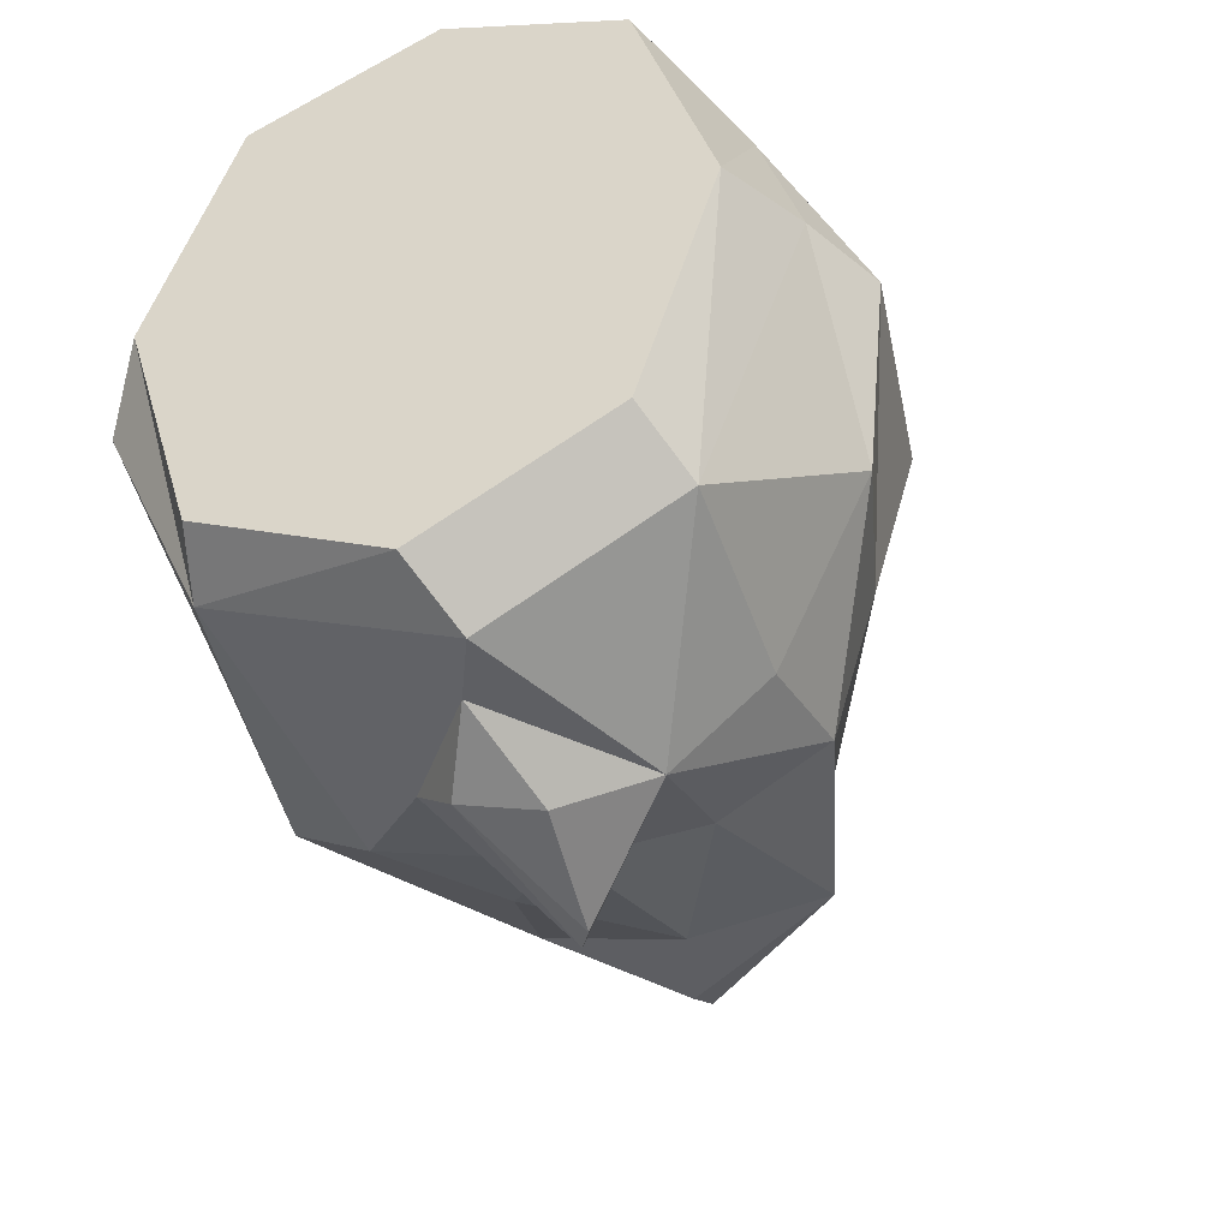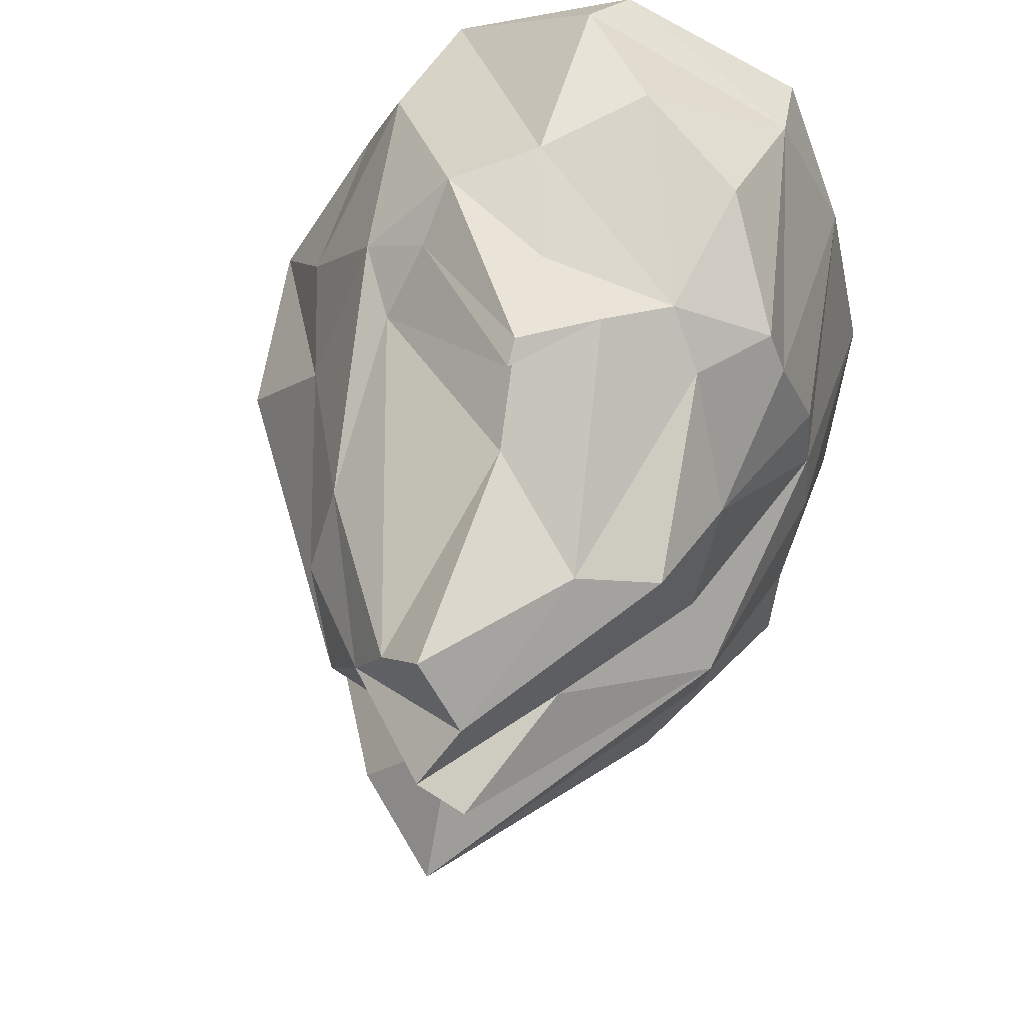
<metadata>
{"format":"obj","ext":"obj","renderer":"f3d","projection":"perspective","resolution":1024,"background":"white","views":[{"elev":-47.3,"azim":19.2,"up":"+Z"},{"elev":56.7,"azim":-166.3,"up":"+Z"}]}
</metadata>
<code>
v -0.01855 -1.56 -3.976
v 2.34 -0.8813 -3.334
v 2.026 -1.628 -2.935
v 0.3125 -0.8037 -4.386
v -2.221 -0.8813 -3.182
v -2.967 1.225 -1.938
v -2.792 2.518 -2.698
v -3.276 -1.034 -0.6709
v -0.7139 3.05 3.944
v -1.759 2.884 3.101
v -1.383 2.447 3.616
v -1.003 5.471 2.68
v -0.167 7.032 1.785
v -0.9941 6.079 1.272
v -1.87 5.109 2.35
v 0.2144 7.455 1.211
v -2.141 4.288 0.7124
v -2.471 4.653 -0
v -3.066 2.071 0.7676
v -0.9941 6.079 1.272
v 0.1064 3.657 3.694
v -1.003 5.471 2.68
v -0.7139 3.05 3.944
v 0.06055 4.379 3.107
v -3 2.518 -1.108
v -3.276 -1.034 -0.6709
v -3.136 2.145 -0
v -3.23 0.7661 -1.049
v -2.448 2.319 3.262
v -2.29 3.753 1.891
v -2.638 2.268 2.629
v -1.759 2.884 3.101
v -1.383 2.447 3.616
v 0.06055 3.723 4.23
v -0.7139 3.05 3.944
v 0.06982 2.447 4.032
v -0.01855 -1.56 3.976
v 2.868 -1.628 0
v 2.026 -1.628 2.935
v -2.015 -1.628 2.935
v -2.858 -1.628 -0
v -2.015 -1.628 -2.935
v -0.01855 -1.56 -3.976
v 2.026 -1.628 -2.935
v -2.065 -0.6982 3.243
v -2.015 -1.628 2.935
v -0.01855 -1.56 3.976
v 2.917 -0.5181 1.898
v 2.026 -1.628 2.935
v 2.868 -1.628 0
v 2.34 -0.8813 -3.334
v 3.369 -0.6372 0.2441
v 2.868 -1.628 0
v -2.221 -0.8813 -3.182
v 0.3125 -0.8037 -4.386
v -0.01855 -1.56 -3.976
v -2.221 -0.8813 -3.182
v -2.015 -1.628 -2.935
v -2.858 -1.628 -0
v -2.858 -1.628 -0
v -2.015 -1.628 2.935
v -2.796 -1.034 1.484
v -0.002441 -0.1035 -4.31
v 0.3672 0.9858 -4.723
v 1.326 1.278 -4.341
v 1.326 1.278 -4.341
v 0.1016 2.56 -4.462
v 0.06396 2.283 -4.07
v 2.504 2.604 -3.07
v 1.917 4.627 -3.057
v 1.361 5.594 -1.695
v 3.465 0.7773 -1.712
v 3.009 2.607 -1.273
v 3.832 0.2441 0.2607
v 1.326 1.278 -4.341
v 2.34 -0.8813 -3.334
v 0.3125 -0.8037 -4.386
v 3.465 0.7773 -1.712
v 3.369 -0.6372 0.2441
v 2.34 -0.8813 -3.334
v 2.034 4.592 -1.436
v 1.361 5.594 -1.695
v 1.207 6.293 -1.252
v 1.207 6.293 -1.252
v 0.1699 6.296 -0
v 2.034 4.592 -1.436
v 2.591 2.975 1.797
v 1.739 5.667 -0
v 2.062 5.129 1.175
v 3.832 0.2441 0.2607
v 3.514 2.612 0.5244
v 2.591 2.975 1.797
v 0.8447 6.446 1.928
v 0.06055 4.379 3.107
v 1.691 2.942 3.101
v 2.101 2.227 3.354
v 2.591 2.975 1.797
v 1.87 4.653 2.076
v 1.261 1.814 4.251
v 0.06055 3.723 4.23
v 0.06982 2.447 4.032
v 0.06982 2.447 4.032
v 0.3813 1.249 4.377
v 1.261 1.814 4.251
v 0.8447 6.446 1.928
v 1.207 6.293 1.292
v -0.167 7.032 1.785
v 1.691 2.942 3.101
v 1.87 4.653 2.076
v 0.8447 6.446 1.928
v 2.026 -1.628 2.935
v 0.3813 1.249 4.377
v 0.3101 -0.8911 4.307
v -0.6006 0.2998 4.453
v 0.3813 1.249 4.377
v -1.383 2.447 3.616
v -2.471 4.653 -0
v 0.1987 7.38 -1.246
v -2.313 4.299 -1.159
v -2.313 4.299 -1.159
v 0.1987 7.38 -1.246
v -1.845 4.774 -1.858
v 0.06592 4.003 4.101
v 1.412 2.38 3.76
v 1.691 2.942 3.101
v 0.06592 4.003 4.101
v 0.06055 3.723 4.23
v 1.412 2.38 3.76
v -1.845 4.774 -1.858
v 0.1758 6.523 -2.349
v -1.109 4.737 -2.652
v -0.4351 0.7842 -4.581
v -0.8828 1.052 -4.111
v 0.07568 2.663 -4.797
v -1.383 2.447 3.616
v -1.761 1.083 4.066
v -0.6006 0.2998 4.453
v 0.4136 4.68 -3.136
v 1.917 4.627 -3.057
v 1.286 2.851 -3.497
v -1.109 4.737 -2.652
v -0.8193 3.24 -3.502
v -1.787 2.085 -3.58
v -1.109 4.737 -2.652
v 0.4136 4.68 -3.136
v -0.8193 3.24 -3.502
v -1.87 5.109 2.35
v -0.9941 6.079 1.272
v -2.29 3.753 1.891
v -2.065 -0.6982 3.243
v -1.761 1.083 4.066
v -2.448 2.319 3.262
v -0.167 7.032 1.785
v -1.87 5.109 2.35
v -1.003 5.471 2.68
v 0.1758 6.523 -2.349
v 0.1699 6.292 -2.619
v -1.109 4.737 -2.652
v -1.787 2.085 -3.58
v -0.8828 1.052 -4.111
v -2.221 -0.8813 -3.182
v -3.066 2.071 0.7676
v -3.136 2.145 -0
v -3.276 -1.034 -0.6709
v -0.8828 1.052 -4.111
v -0.002441 -0.1035 -4.31
v -2.221 -0.8813 -3.182
v -3.276 -1.034 -0.6709
v -3.23 0.7661 -1.049
v -2.967 1.225 -1.938
v 0.1987 7.38 -1.246
v 0.1499 6.292 -1.955
v -1.845 4.774 -1.858
v -1.845 4.774 -1.858
v -3 2.518 -1.108
v -2.313 4.299 -1.159
v -3.066 2.071 0.7676
v -2.796 -1.034 1.484
v -2.996 1.997 1.535
v -3.066 2.071 0.7676
v -2.471 4.653 -0
v -3.136 2.145 -0
v -3.136 2.145 -0
v -2.471 4.653 -0
v -3 2.518 -1.108
v -2.967 1.225 -1.938
v -3.23 0.7661 -1.049
v -3 2.518 -1.108
v -0.3198 7.548 0.9478
v 0.1699 6.296 -0
v -2.471 4.653 -0
v -2.471 4.653 -0
v -0.9941 6.079 1.272
v -0.3198 7.548 0.9478
v -2.141 4.288 0.7124
v -2.29 3.753 1.891
v -0.9941 6.079 1.272
v -2.638 2.268 2.629
v -2.29 3.753 1.891
v -2.996 1.997 1.535
v -2.996 1.997 1.535
v -2.29 3.753 1.891
v -3.066 2.071 0.7676
v -3 2.518 -1.108
v -2.971 2.736 -1.997
v -2.967 1.225 -1.938
v 0.1699 6.292 -2.619
v 0.1758 6.523 -2.349
v 1.361 5.594 -1.695
v 1.361 5.594 -1.695
v 1.917 4.627 -3.057
v 0.1699 6.292 -2.619
v 0.1758 6.523 -2.349
v 0.1499 6.292 -1.955
v 1.361 5.594 -1.695
v 0.06396 2.283 -4.07
v 1.286 2.851 -3.497
v 1.326 1.278 -4.341
v 1.326 1.278 -4.341
v 0.07568 2.663 -4.797
v 0.1016 2.56 -4.462
v 1.286 2.851 -3.497
v 0.06396 2.283 -4.07
v 0.4136 4.68 -3.136
v 1.286 2.851 -3.497
v 2.504 2.604 -3.07
v 1.326 1.278 -4.341
v 1.326 1.278 -4.341
v 0.2524 2.337 -4.931
v 0.07568 2.663 -4.797
v 1.326 1.278 -4.341
v 2.333 1.311 -3.414
v 2.34 -0.8813 -3.334
v 1.361 5.594 -1.695
v 0.1499 6.292 -1.955
v 1.207 6.293 -1.252
v 1.917 4.627 -3.057
v 2.504 2.604 -3.07
v 1.286 2.851 -3.497
v 1.361 5.594 -1.695
v 2.034 4.592 -1.436
v 2.504 2.604 -3.07
v 2.101 2.227 3.354
v 3.018 1.434 1.792
v 2.591 2.975 1.797
v 0.3101 -0.8911 4.307
v -0.01855 -1.56 3.976
v 2.026 -1.628 2.935
v 1.261 1.814 4.251
v 0.3813 1.249 4.377
v 2.367 -0.0581 3.212
v 0.3813 1.249 4.377
v -0.6006 0.2998 4.453
v 0.3101 -0.8911 4.307
v 1.261 1.814 4.251
v 1.412 2.38 3.76
v 0.06055 3.723 4.23
v 1.691 2.942 3.101
v 0.1064 3.657 3.694
v 0.06592 4.003 4.101
v 2.062 5.129 1.175
v 1.739 5.667 -0
v 1.207 6.293 1.292
v 3.514 2.612 0.5244
v 1.739 5.667 -0
v 2.591 2.975 1.797
v 2.504 2.604 -3.07
v 3.009 2.607 -1.273
v 3.465 0.7773 -1.712
v 3.018 1.434 1.792
v 2.101 2.227 3.354
v 2.367 -0.0581 3.212
v 2.062 5.129 1.175
v 1.87 4.653 2.076
v 2.591 2.975 1.797
v 3.009 2.607 -1.273
v 2.034 4.592 -1.436
v 1.739 5.667 -0
v 3.009 2.607 -1.273
v 1.739 5.667 -0
v 3.514 2.612 0.5244
v 3.009 2.607 -1.273
v 3.514 2.612 0.5244
v 3.832 0.2441 0.2607
v 3.832 0.2441 0.2607
v 3.369 -0.6372 0.2441
v 3.465 0.7773 -1.712
v 3.832 0.2441 0.2607
v 3.018 1.434 1.792
v 2.917 -0.5181 1.898
v 2.367 -0.0581 3.212
v 2.917 -0.5181 1.898
v 3.018 1.434 1.792
v 1.87 4.653 2.076
v 1.691 2.942 3.101
v 2.101 2.227 3.354
v 0.06982 2.447 4.032
v -1.383 2.447 3.616
v 0.3813 1.249 4.377
v -1.109 4.737 -2.652
v -2.792 2.518 -2.698
v -1.845 4.774 -1.858
v -0.6006 0.2998 4.453
v -1.761 1.083 4.066
v -2.065 -0.6982 3.243
v 0.06055 3.723 4.23
v 0.06592 4.003 4.101
v -0.7139 3.05 3.944
v -0.7139 3.05 3.944
v 0.06592 4.003 4.101
v 0.1064 3.657 3.694
v 0.2144 7.455 1.211
v -0.167 7.032 1.785
v 1.207 6.293 1.292
v 0.3574 6.735 2.476
v -0.167 7.032 1.785
v -1.003 5.471 2.68
v 0.2144 7.455 1.211
v -0.3198 7.548 0.9478
v -0.9941 6.079 1.272
v -2.796 -1.034 1.484
v -2.065 -0.6982 3.243
v -2.638 2.268 2.629
v -3.276 -1.034 -0.6709
v -2.796 -1.034 1.484
v -3.066 2.071 0.7676
v -0.002441 -0.1035 -4.31
v -0.8828 1.052 -4.111
v -0.4351 0.7842 -4.581
v 2.34 -0.8813 -3.334
v 2.333 1.311 -3.414
v 3.465 0.7773 -1.712
v -3.066 2.071 0.7676
v -2.29 3.753 1.891
v -2.141 4.288 0.7124
v -2.971 2.736 -1.997
v -3 2.518 -1.108
v -1.845 4.774 -1.858
v 0.2524 2.337 -4.931
v 0.3672 0.9858 -4.723
v -0.4351 0.7842 -4.581
v 1.326 1.278 -4.341
v 0.3672 0.9858 -4.723
v 0.2524 2.337 -4.931
v 0.1016 2.56 -4.462
v 0.07568 2.663 -4.797
v -0.8828 1.052 -4.111
v 0.1758 6.523 -2.349
v -1.845 4.774 -1.858
v 0.1499 6.292 -1.955
v 0.06396 2.283 -4.07
v -1.787 2.085 -3.58
v -0.8193 3.24 -3.502
v -1.787 2.085 -3.58
v 0.06396 2.283 -4.07
v -0.8828 1.052 -4.111
v -2.967 1.225 -1.938
v -2.971 2.736 -1.997
v -2.792 2.518 -2.698
v -0.8828 1.052 -4.111
v 0.06396 2.283 -4.07
v 0.1016 2.56 -4.462
v -0.002441 -0.1035 -4.31
v 0.3125 -0.8037 -4.386
v -2.221 -0.8813 -3.182
v -0.4351 0.7842 -4.581
v 0.3672 0.9858 -4.723
v -0.002441 -0.1035 -4.31
v -0.167 7.032 1.785
v 0.3574 6.735 2.476
v 0.8447 6.446 1.928
v -1.383 2.447 3.616
v -2.448 2.319 3.262
v -1.761 1.083 4.066
v 2.367 -0.0581 3.212
v 2.101 2.227 3.354
v 1.261 1.814 4.251
v 2.917 -0.5181 1.898
v 2.367 -0.0581 3.212
v 2.026 -1.628 2.935
v -2.796 -1.034 1.484
v -3.276 -1.034 -0.6709
v -2.858 -1.628 -0
v -1.845 4.774 -1.858
v -2.792 2.518 -2.698
v -2.971 2.736 -1.997
v -1.109 4.737 -2.652
v 0.1538 5.71 -3.005
v 0.4136 4.68 -3.136
v 0.4136 4.68 -3.136
v 0.1538 5.71 -3.005
v 1.917 4.627 -3.057
v -1.787 2.085 -3.58
v -2.792 2.518 -2.698
v -1.109 4.737 -2.652
v 1.261 1.814 4.251
v 2.101 2.227 3.354
v 1.412 2.38 3.76
v -1.759 2.884 3.101
v -2.448 2.319 3.262
v -1.383 2.447 3.616
v 0.4136 4.68 -3.136
v 0.06396 2.283 -4.07
v -0.8193 3.24 -3.502
v 2.504 2.604 -3.07
v 2.333 1.311 -3.414
v 1.326 1.278 -4.341
v 0.07568 2.663 -4.797
v 0.2524 2.337 -4.931
v -0.4351 0.7842 -4.581
v 0.8447 6.446 1.928
v 0.3574 6.735 2.476
v 0.06055 4.379 3.107
v -1.003 5.471 2.68
v 0.06055 4.379 3.107
v 0.3574 6.735 2.476
v 1.917 4.627 -3.057
v 0.1538 5.71 -3.005
v 0.1699 6.292 -2.619
v 0.06055 4.379 3.107
v 0.1064 3.657 3.694
v 1.691 2.942 3.101
v -1.003 5.471 2.68
v -1.87 5.109 2.35
v -1.759 2.884 3.101
v 0.1699 6.296 -0
v -0.3198 7.548 0.9478
v 0.2144 7.455 1.211
v -2.065 -0.6982 3.243
v 0.3101 -0.8911 4.307
v -0.6006 0.2998 4.453
v -0.01855 -1.56 3.976
v 0.3101 -0.8911 4.307
v -2.065 -0.6982 3.243
v -2.29 3.753 1.891
v -1.759 2.884 3.101
v -1.87 5.109 2.35
v -2.448 2.319 3.262
v -2.638 2.268 2.629
v -2.065 -0.6982 3.243
v -2.015 -1.628 2.935
v -2.065 -0.6982 3.243
v -2.796 -1.034 1.484
v -2.313 4.299 -1.159
v -3 2.518 -1.108
v -2.471 4.653 -0
v -2.858 -1.628 -0
v -3.276 -1.034 -0.6709
v -2.221 -0.8813 -3.182
v -2.471 4.653 -0
v 0.1699 6.296 -0
v 0.1987 7.38 -1.246
v -2.996 1.997 1.535
v -2.796 -1.034 1.484
v -2.638 2.268 2.629
v 0.1699 6.292 -2.619
v 0.1538 5.71 -3.005
v -1.109 4.737 -2.652
v -2.792 2.518 -2.698
v -1.787 2.085 -3.58
v -2.221 -0.8813 -3.182
v -0.01855 -1.56 -3.976
v -2.015 -1.628 -2.935
v -2.221 -0.8813 -3.182
v 0.1987 7.38 -1.246
v 0.1699 6.296 -0
v 1.207 6.293 -1.252
v 1.207 6.293 -1.252
v 0.1499 6.292 -1.955
v 0.1987 7.38 -1.246
v 1.326 1.278 -4.341
v 0.3125 -0.8037 -4.386
v -0.002441 -0.1035 -4.31
v 0.1699 6.296 -0
v 1.739 5.667 -0
v 2.034 4.592 -1.436
v 3.009 2.607 -1.273
v 2.504 2.604 -3.07
v 2.034 4.592 -1.436
v 3.465 0.7773 -1.712
v 2.333 1.311 -3.414
v 2.504 2.604 -3.07
v 2.868 -1.628 0
v 2.026 -1.628 -2.935
v 2.34 -0.8813 -3.334
v 1.739 5.667 -0
v 0.1699 6.296 -0
v 1.207 6.293 1.292
v 1.207 6.293 1.292
v 1.87 4.653 2.076
v 2.062 5.129 1.175
v 2.591 2.975 1.797
v 3.018 1.434 1.792
v 3.832 0.2441 0.2607
v 2.917 -0.5181 1.898
v 3.369 -0.6372 0.2441
v 3.832 0.2441 0.2607
v 2.868 -1.628 0
v 3.369 -0.6372 0.2441
v 2.917 -0.5181 1.898
v 1.207 6.293 1.292
v 0.1699 6.296 -0
v 0.2144 7.455 1.211
v 1.87 4.653 2.076
v 1.207 6.293 1.292
v 0.8447 6.446 1.928
v 1.412 2.38 3.76
v 2.101 2.227 3.354
v 1.691 2.942 3.101
v 0.3813 1.249 4.377
v 2.026 -1.628 2.935
v 2.367 -0.0581 3.212
g polygon0
f 1 2 3
f 1 4 2
f 5 6 7
f 5 8 6
f 9 10 11
f 9 12 10
f 13 14 15
f 13 16 14
f 17 18 19
f 17 20 18
f 21 22 23
f 21 24 22
f 25 26 27
f 25 28 26
f 29 30 31
f 29 32 30
f 33 34 35
f 33 36 34
f 37 38 39
f 37 40 38
f 41 38 40
f 41 42 38
f 43 38 42
f 43 44 38
f 45 46 47
f 48 49 50
f 51 52 53
f 54 55 56
f 57 58 59
f 60 61 62
f 63 64 65
f 66 67 68
f 69 70 71
f 72 73 74
f 75 76 77
f 78 79 80
f 81 82 83
f 84 85 86
f 87 88 89
f 90 91 92
f 93 94 95
f 96 97 98
f 99 100 101
f 102 103 104
f 105 106 107
f 108 109 110
f 111 112 113
f 114 115 116
f 117 118 119
f 120 121 122
f 123 124 125
f 126 127 128
f 129 130 131
f 132 133 134
f 135 136 137
f 138 139 140
f 141 142 143
f 144 145 146
f 147 148 149
f 150 151 152
f 153 154 155
f 156 157 158
f 159 160 161
f 162 163 164
f 165 166 167
f 168 169 170
f 171 172 173
f 174 175 176
f 177 178 179
f 180 181 182
f 183 184 185
f 186 187 188
f 189 190 191
f 192 193 194
f 195 196 197
f 198 199 200
f 201 202 203
f 204 205 206
f 207 208 209
f 210 211 212
f 213 214 215
f 216 217 218
f 219 220 221
f 222 223 224
f 225 226 227
f 228 229 230
f 231 232 233
f 234 235 236
f 237 238 239
f 240 241 242
f 243 244 245
f 246 247 248
f 249 250 251
f 252 253 254
f 255 256 257
f 258 259 260
f 261 262 263
f 264 265 266
f 267 268 269
f 270 271 272
f 273 274 275
f 276 277 278
f 279 280 281
f 282 283 284
f 285 286 287
f 288 289 290
f 291 292 293
f 294 295 296
f 297 298 299
f 300 301 302
f 303 304 305
f 306 307 308
f 309 310 311
f 312 313 314
f 315 316 317
f 318 319 320
f 321 322 323
f 324 325 326
f 327 328 329
f 330 331 332
f 333 334 335
f 336 337 338
f 339 340 341
f 342 343 344
f 345 346 347
f 348 349 350
f 351 352 353
f 354 355 356
f 357 358 359
f 360 361 362
f 363 364 365
f 366 367 368
f 369 370 371
f 372 373 374
f 375 376 377
f 378 379 380
f 381 382 383
f 384 385 386
f 387 388 389
f 390 391 392
f 393 394 395
f 396 397 398
f 399 400 401
f 402 403 404
f 405 406 407
f 408 409 410
f 411 412 413
f 414 415 416
f 417 418 419
f 420 421 422
f 423 424 425
f 426 427 428
f 429 430 431
f 432 433 434
f 435 436 437
f 438 439 440
f 441 442 443
f 444 445 446
f 447 448 449
f 450 451 452
f 453 454 455
f 456 457 458
f 459 460 461
f 462 463 464
f 465 466 467
f 468 469 470
f 471 472 473
f 474 475 476
f 477 478 479
f 480 481 482
f 483 484 485
f 486 487 488
f 489 490 491
f 492 493 494
f 495 496 497
f 498 499 500
f 501 502 503
f 504 505 506
f 507 508 509
f 510 511 512
v 0.1667 -1.417 -0.2166
v 0.1667 1.183 -2.817
v 2.167 1.183 -0.2166
v -0.1667 1.183 -2.817
v -0.1667 -1.417 -0.2166
v -2.167 1.183 -0.2166
v -2.167 1.183 0.2166
v -2.167 1.617 0.2166
v -0.1667 1.183 2.817
v -0.1667 1.617 2.817
v 0.1667 1.183 2.817
v 0.1667 1.617 2.817
v 2.167 1.183 0.2166
v 2.167 1.617 0.2166
v 2.167 1.617 -0.2166
v 0.1667 1.617 -2.817
v -0.1667 1.617 -2.817
v -0.1667 4.217 -0.2166
v -2.167 1.617 -0.2166
v -0.1667 4.217 0.2166
v 0.1667 4.217 -0.2166
v 0.1667 4.217 0.2166
v 0.1667 -1.417 0.2166
v -0.1667 -1.417 0.2166
g polygon1
f 513 514 515
f 513 516 514
f 517 516 513
f 517 518 516
f 519 518 517
f 519 520 518
f 521 520 519
f 521 522 520
f 523 522 521
f 523 524 522
f 525 524 523
f 525 526 524
f 515 526 525
f 515 527 526
f 514 527 515
f 514 528 527
f 529 528 514
f 529 530 528
f 531 530 529
f 531 532 530
f 520 532 531
f 520 522 532
f 533 527 528
f 533 526 527
f 534 526 533
f 534 524 526
f 522 524 534
f 535 515 525
f 535 513 515
f 536 513 535
f 536 517 513
f 519 517 536
f 523 535 525
f 523 536 535
f 521 536 523
f 521 519 536
f 531 518 520
f 531 529 518
f 516 529 514
f 516 518 529
f 530 533 528
f 530 532 533
f 532 534 533
f 532 522 534
v -2.21 0.166 2.381
v -2.21 -0.1521 2.063
v -2.21 -0.2305 2.235
v -2.316 -0.04565 1.944
v -2.316 0.4543 1.944
v -2.414 0.03345 1.667
v -2.414 0.5334 1.667
v -2.498 -0.03589 1.389
v -2.498 0.4641 1.389
v -2.564 -0.1643 1.111
v -2.564 0.3357 1.111
v -2.612 -0.2334 0.8333
v -2.612 0.2666 0.8333
v -2.644 -0.1643 0.5557
v -2.644 0.3357 0.5557
v -2.661 -0.03589 0.2778
v -2.661 0.4641 0.2778
v -2.667 0.03345 -0
v -2.667 0.5334 -0
v -2.661 -0.03589 -0.2778
v -2.661 0.4641 -0.2778
v -2.644 -0.1643 -0.5557
v -2.644 0.3357 -0.5557
v -2.612 -0.2334 -0.8333
v -2.612 0.2666 -0.8333
v -2.564 -0.1643 -1.111
v -2.564 0.3357 -1.111
v -2.498 -0.03589 -1.389
v -2.498 0.4641 -1.389
v -2.414 0.03345 -1.667
v -2.414 0.5334 -1.667
v -2.316 -0.04565 -1.944
v -2.316 0.4543 -1.944
v -2.21 -0.1521 -2.063
v -2.21 0.166 -2.381
v -2.538 2.505 0.9219
v -2.174 2.991 0.561
v -2.262 2.45 0.5566
v -2.089 3.45 0.6096
v -2.021 3.757 0.6946
v -1.981 3.865 0.8035
v -1.974 3.757 0.9192
v -2.001 3.45 1.025
v -2.059 2.991 1.103
v -2.138 2.45 1.144
v -2.226 1.908 1.139
v -2.538 2.505 -0.9219
v -2.059 2.991 -1.103
v -2.138 2.45 -1.144
v -2.001 3.45 -1.025
v -1.974 3.757 -0.9192
v -1.981 3.865 -0.8035
v -2.021 3.757 -0.6946
v -2.089 3.45 -0.6096
v -2.174 2.991 -0.561
v -2.262 2.45 -0.5566
v -2.342 1.908 -0.5967
v -2.21 -0.2305 -2.235
v -2.21 -0.005615 -2.46
v -2.21 -0.1697 -2.399
v -2.21 -0.1521 -2.063
v -2.21 -0.005615 2.46
v -2.21 -0.1697 2.399
v -2.342 1.908 0.5967
v -2.399 1.449 0.6755
v -2.426 1.143 0.7808
v -2.419 1.035 0.8965
v -2.379 1.143 1.005
v -2.311 1.449 1.09
v -2.226 1.908 -1.139
v -2.311 1.449 -1.09
v -2.379 1.143 -1.005
v -2.419 1.035 -0.8965
v -2.426 1.143 -0.7808
v -2.399 1.449 -0.6755
v -2.21 0.166 -2.381
g polygon2
f 537 538 539
f 537 540 538
f 541 540 537
f 541 542 540
f 543 542 541
f 543 544 542
f 545 544 543
f 545 546 544
f 547 546 545
f 547 548 546
f 549 548 547
f 549 550 548
f 551 550 549
f 551 552 550
f 553 552 551
f 553 554 552
f 555 554 553
f 555 556 554
f 557 556 555
f 557 558 556
f 559 558 557
f 559 560 558
f 561 560 559
f 561 562 560
f 563 562 561
f 563 564 562
f 565 564 563
f 565 566 564
f 567 566 565
f 567 568 566
f 569 568 567
f 569 570 568
f 571 570 569
f 572 573 574
f 572 575 573
f 576 575 572
f 572 577 576
f 572 578 577
f 579 578 572
f 572 580 579
f 572 581 580
f 582 581 572
f 583 584 585
f 583 586 584
f 587 586 583
f 583 588 587
f 583 589 588
f 590 589 583
f 583 591 590
f 583 592 591
f 593 592 583
f 594 595 596
f 594 597 595
f 598 539 599
f 598 537 539
f 600 572 574
f 600 601 572
f 602 572 601
f 602 603 572
f 604 572 603
f 604 605 572
f 606 583 585
f 606 607 583
f 608 583 607
f 608 609 583
f 610 583 609
f 610 611 583
f 597 612 595
f 605 582 572
f 611 593 583

</code>
